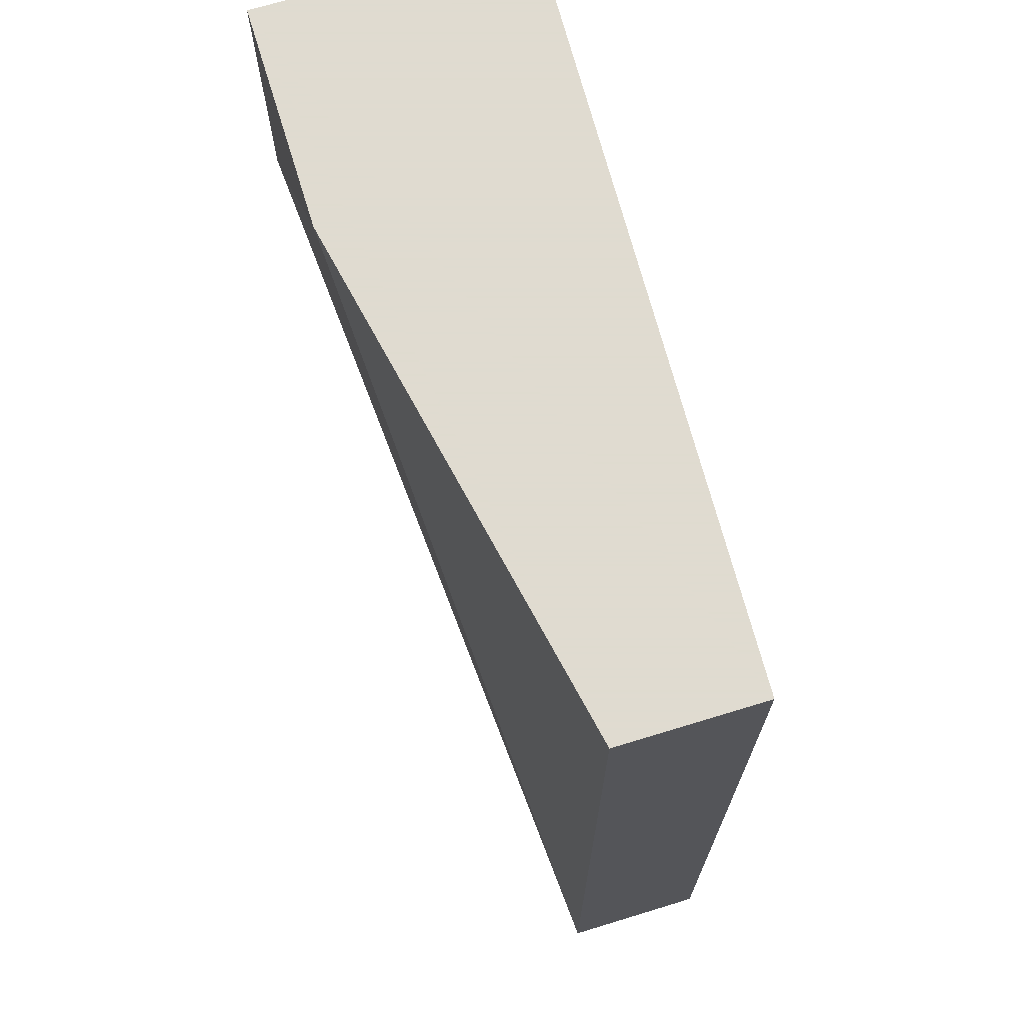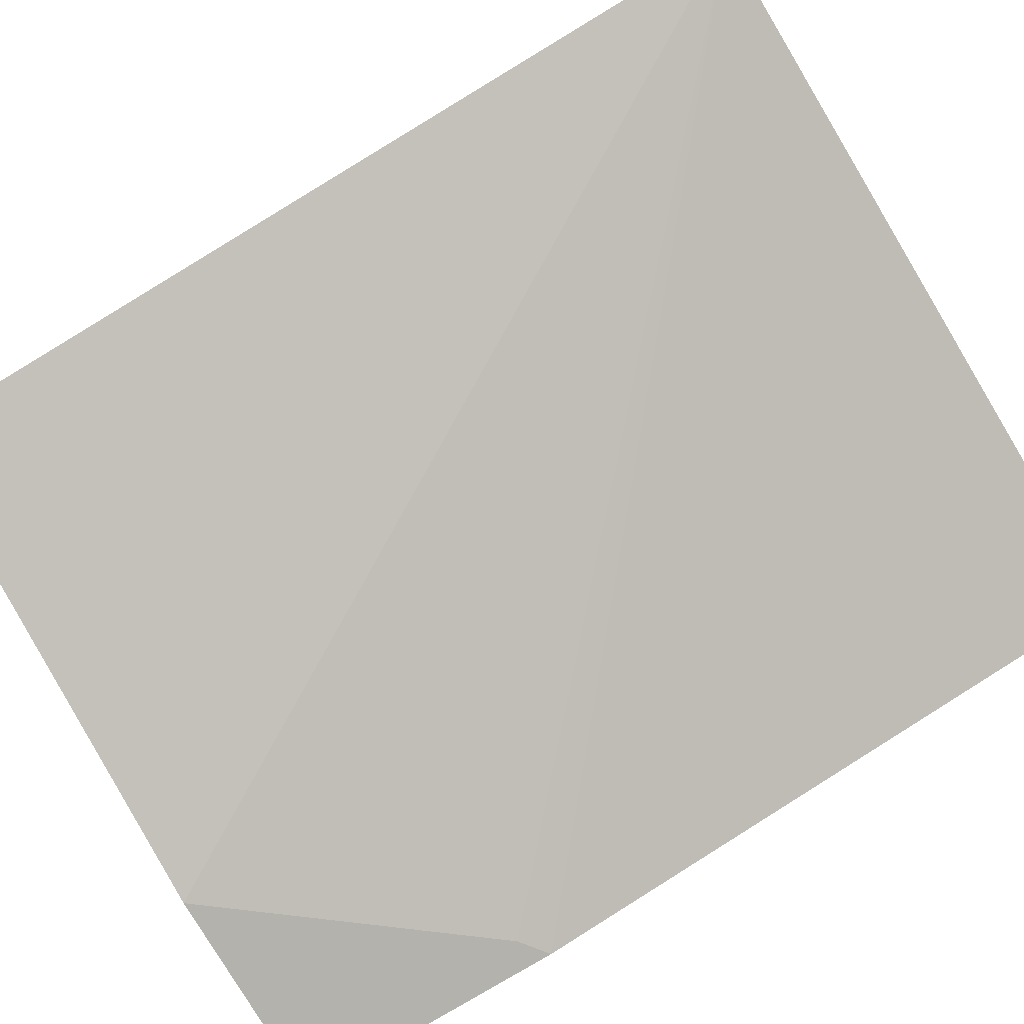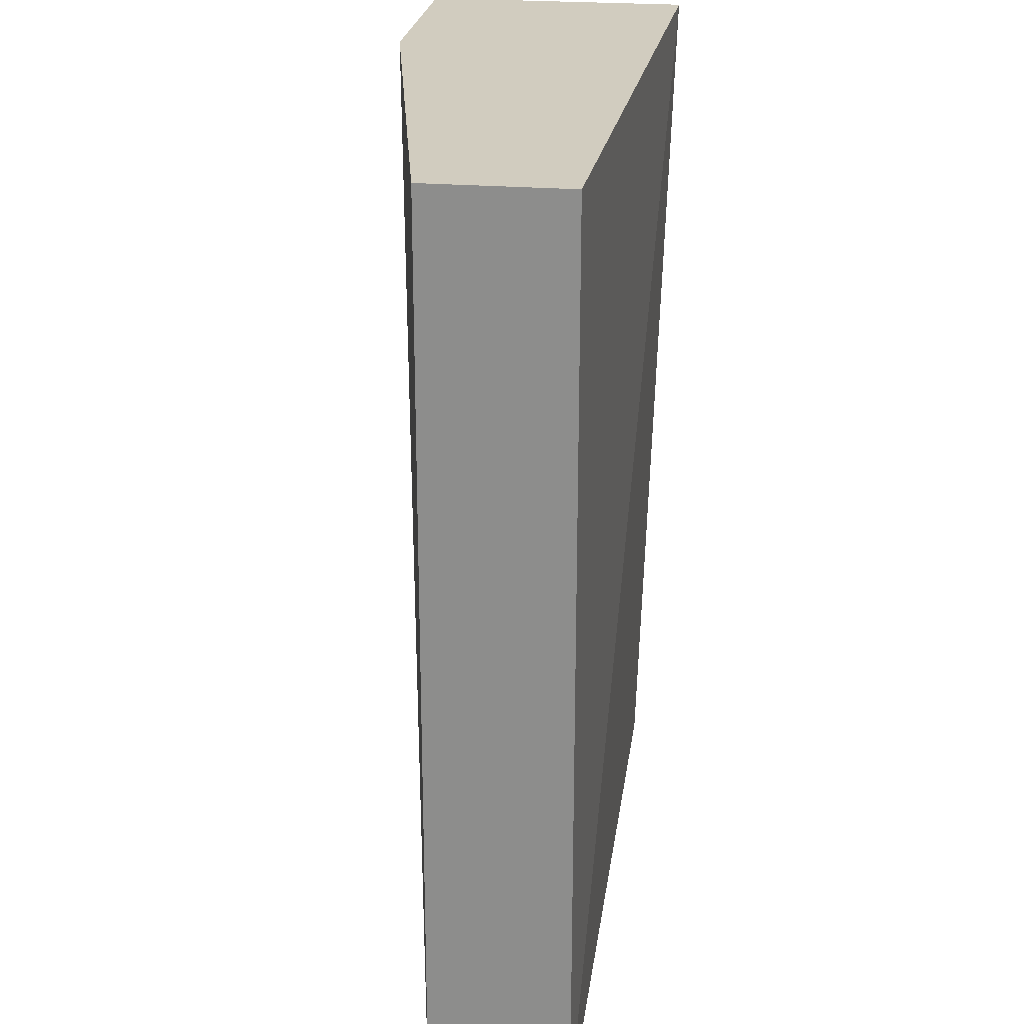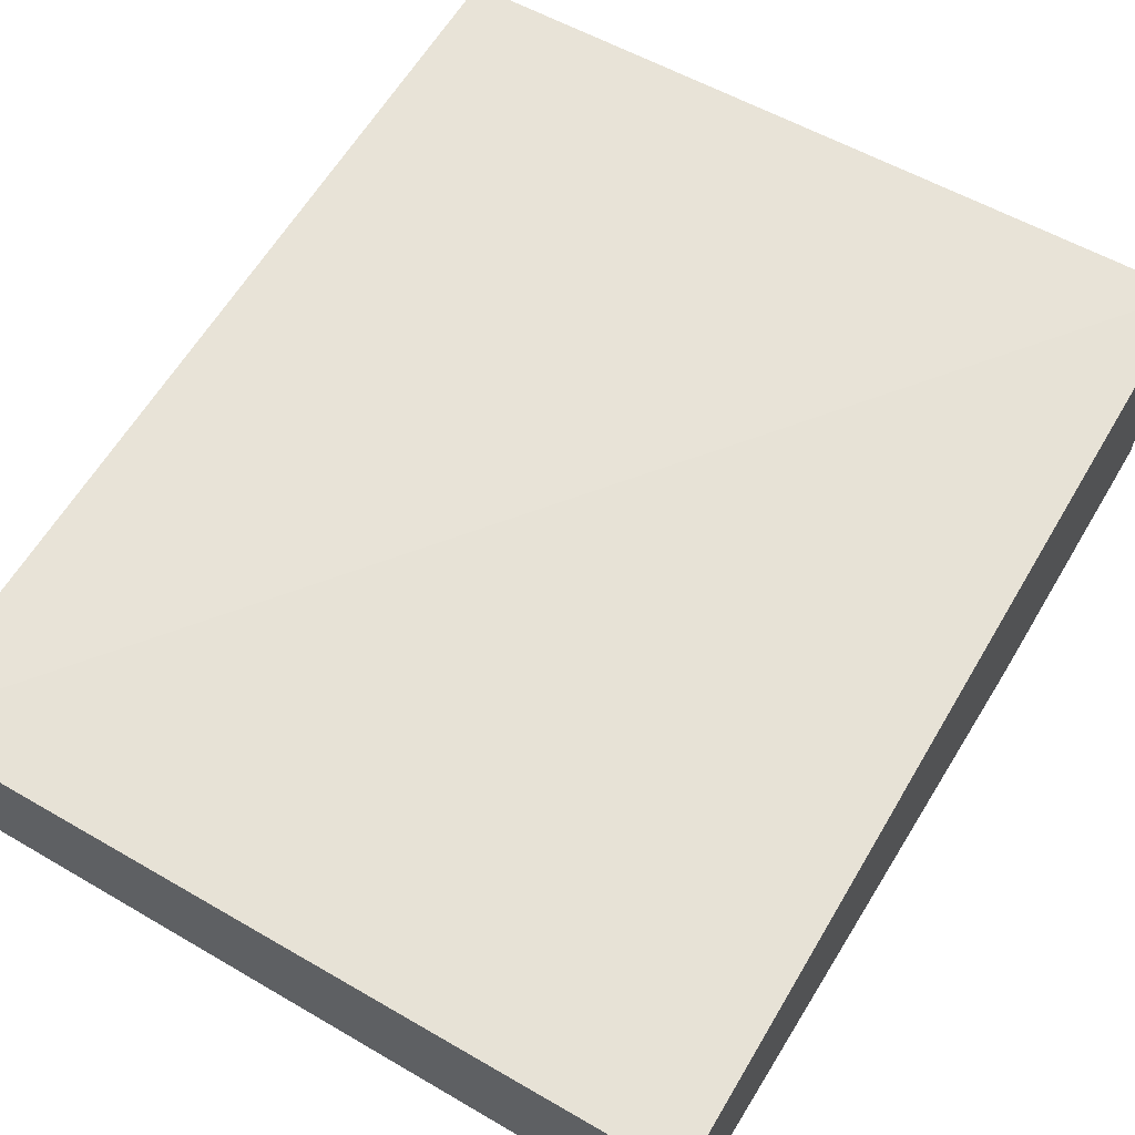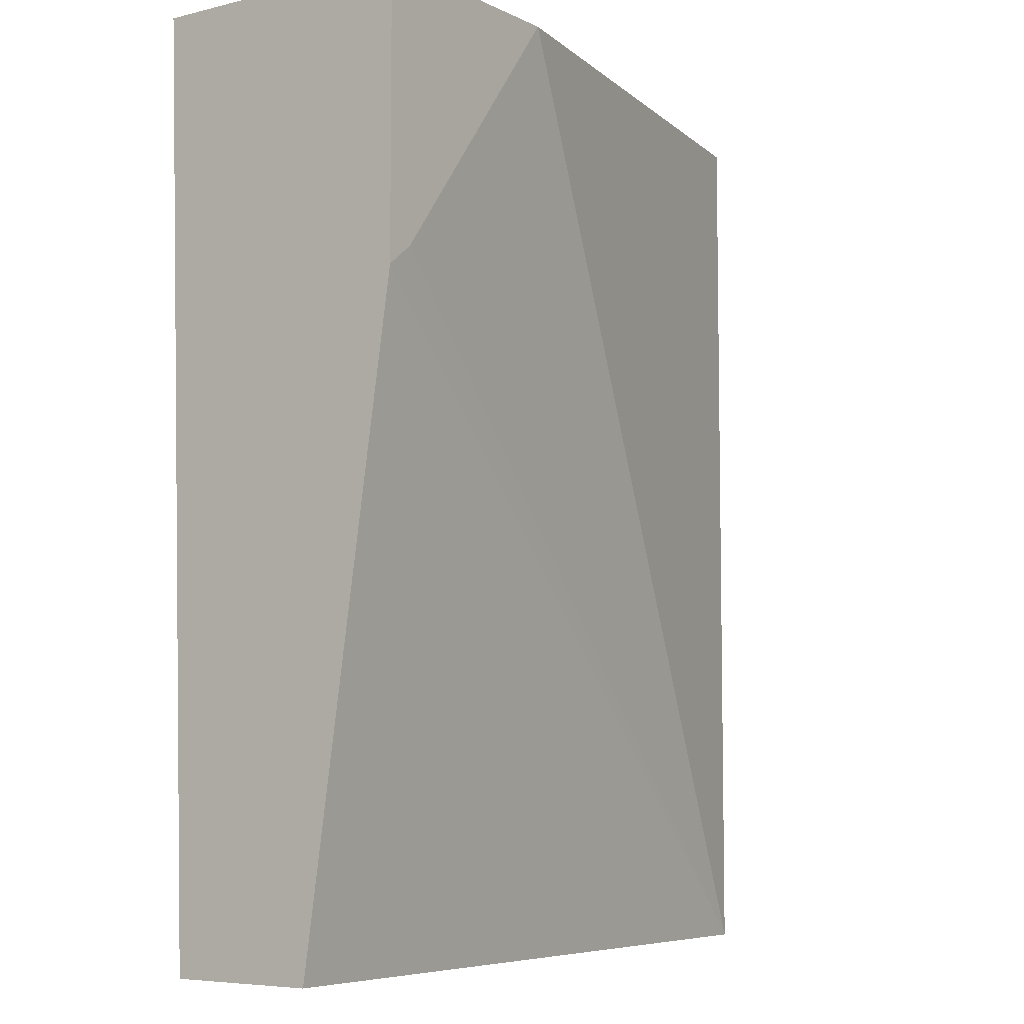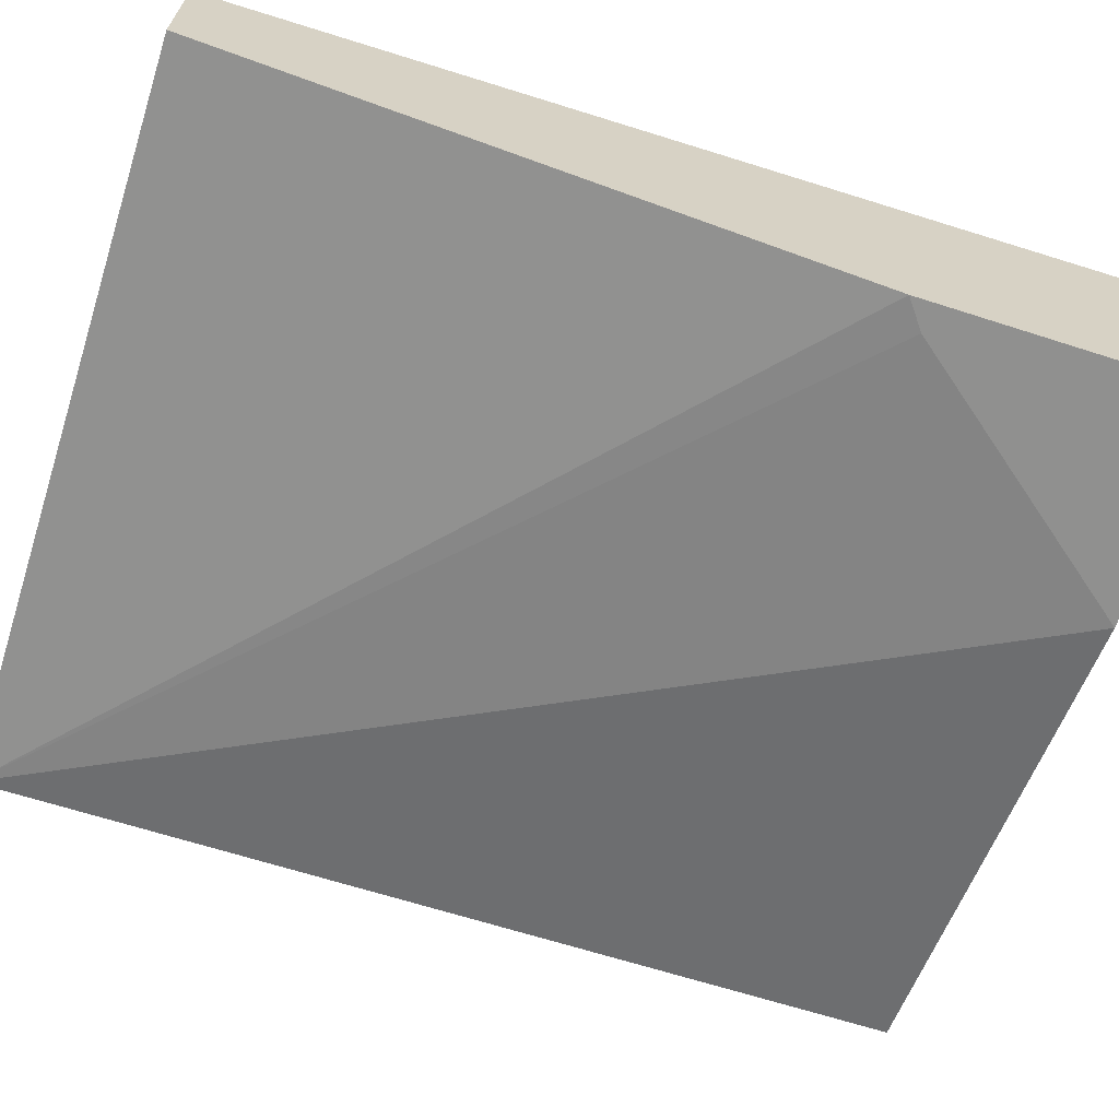
<metadata>
{"format":"obj","ext":"obj","renderer":"f3d","projection":"perspective","resolution":1024,"background":"white","views":[{"elev":70.2,"azim":73.0,"up":"+Z"},{"elev":-79.5,"azim":121.0,"up":"+Y"},{"elev":24.2,"azim":97.7,"up":"+Z"},{"elev":61.5,"azim":-149.4,"up":"+Y"},{"elev":-6.3,"azim":-54.1,"up":"+Z"},{"elev":-65.5,"azim":-107.9,"up":"+Y"}]}
</metadata>
<code>
v -0.1678 -0.05486 0.1564
v -0.1164 -0.05486 0.1564
v -0.1678 0.006531 0.1564
v -0.1678 -0.05486 0.09362
v 0.0001061 -0.03148 0.1564
v -0.1615 -0.05486 0.09847
v 0.0001061 -0.03148 -0.04998
v 0.0001061 -8.6e-07 0.1564
v 0.0001061 -8.6e-07 -0.04998
v -0.1678 -8.6e-07 -0.04998
v -0.1678 -0.03379 -0.04998
f 3 9 10
f 4 11 7
f 4 7 6
f 7 11 10
f 5 9 8
f 7 10 9
f 3 8 9
f 5 7 9
f 2 7 5
f 1 8 3
f 1 6 2
f 1 4 6
f 1 11 4
f 1 10 11
f 1 3 10
f 1 5 8
f 1 2 5
f 2 6 7

</code>
